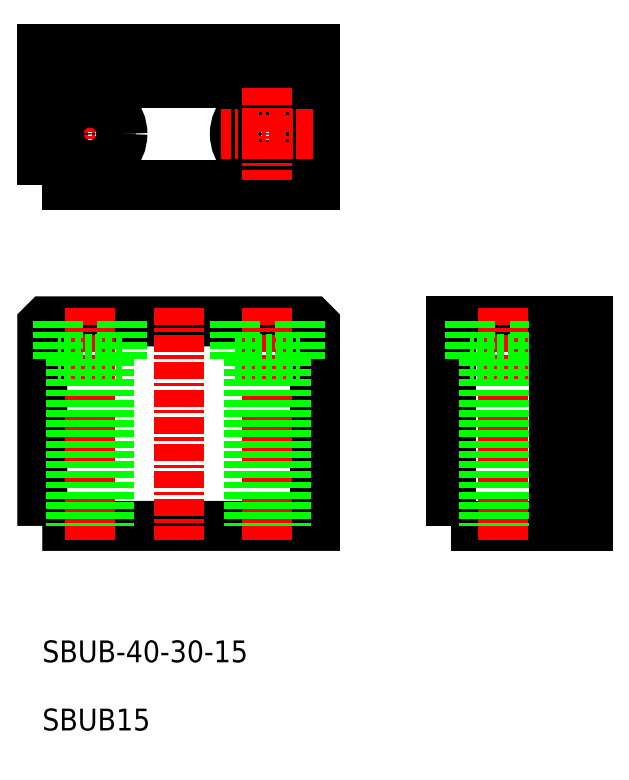
<metadata>
{"format":"dxf","ext":"dxf","renderer":"ezdxf+matplotlib","layout":"modelspace","background":"white","min_lineweight":24,"dpi":150}
</metadata>
<code>
0
SECTION
2
ENTITIES
0
TEXT
8
0
10
-2423
20
-768.5
30
0
40
3.2
1
SBUB15
0
TEXT
8
0
10
-2423
20
-758.5
30
0
40
3.2
1
SBUB-40-30-15
0
POLYLINE
8
0
66
     1
10
0
20
0
30
0
70
     1
0
VERTEX
8
0
10
-2423
20
-738.5
30
0
0
VERTEX
8
0
10
-2383
20
-738.5
30
0
0
VERTEX
8
0
10
-2383
20
-709
30
0
0
VERTEX
8
0
10
-2383
20
-708.5
30
0
0
VERTEX
8
0
10
-2422
20
-708.5
30
0
0
VERTEX
8
0
10
-2423
20
-709
30
0
0
SEQEND
8
0
0
POLYLINE
8
0
66
     1
10
0
20
0
30
0
70
     1
0
VERTEX
8
0
10
-2363
20
-738.5
30
0
0
VERTEX
8
0
10
-2343
20
-738.5
30
0
0
VERTEX
8
0
10
-2343
20
-708.5
30
0
0
VERTEX
8
0
10
-2363
20
-708.5
30
0
0
SEQEND
8
0
0
LINE
8
CENTER
10
-2416
20
-706.5
30
0
11
-2416
21
-740.5
31
0
0
LINE
8
CENTER
10
-2355
20
-706.5
30
0
11
-2355
21
-740.5
31
0
0
LINE
8
CENTER
10
-2403
20
-706.5
30
0
11
-2403
21
-740.5
31
0
0
LINE
8
0
10
-2360
20
-708.5
30
0
11
-2360
21
-714
31
0
0
LINE
8
0
10
-2351
20
-708.5
30
0
11
-2351
21
-714
31
0
0
LINE
8
0
10
-2351
20
-714
30
0
11
-2360
21
-714
31
0
0
LINE
8
0
10
-2358
20
-714
30
0
11
-2358
21
-738.5
31
0
0
LINE
8
0
10
-2353
20
-714
30
0
11
-2353
21
-738.5
31
0
0
LINE
8
0
10
-2413
20
-714
30
0
11
-2413
21
-738.5
31
0
0
LINE
8
0
10
-2419
20
-714
30
0
11
-2419
21
-738.5
31
0
0
LINE
8
0
10
-2411
20
-714
30
0
11
-2421
21
-714
31
0
0
LINE
8
0
10
-2411
20
-708.5
30
0
11
-2411
21
-714
31
0
0
LINE
8
0
10
-2421
20
-708.5
30
0
11
-2421
21
-714
31
0
0
LINE
8
CENTER
10
-2390
20
-706.5
30
0
11
-2390
21
-740.5
31
0
0
LINE
8
0
10
-2385
20
-708.5
30
0
11
-2385
21
-714
31
0
0
LINE
8
0
10
-2395
20
-708.5
30
0
11
-2395
21
-714
31
0
0
LINE
8
0
10
-2395
20
-714
30
0
11
-2385
21
-714
31
0
0
LINE
8
0
10
-2387
20
-714
30
0
11
-2387
21
-738.5
31
0
0
LINE
8
0
10
-2393
20
-714
30
0
11
-2393
21
-738.5
31
0
0
POLYLINE
8
0
66
     1
10
0
20
0
30
0
70
     1
0
VERTEX
8
0
10
-2423
20
-688.5
30
0
0
VERTEX
8
0
10
-2383
20
-688.5
30
0
0
VERTEX
8
0
10
-2383
20
-668.5
30
0
0
VERTEX
8
0
10
-2423
20
-668.5
30
0
0
SEQEND
8
0
0
LINE
8
0
10
-2348
20
-708.5
30
0
11
-2348
21
-738.5
31
0
0
LINE
8
0
10
-2423
20
-673.5
30
0
11
-2383
21
-673.5
31
0
0
LINE
8
CENTER
10
-2423
20
-681
30
0
11
-2409
21
-681
31
0
0
LINE
8
CENTER
10
-2416
20
-674.2
30
0
11
-2416
21
-687.7
31
0
0
CIRCLE
8
0
10
-2416
20
-681
30
0
40
2.75
0
CIRCLE
8
0
10
-2416
20
-681
30
0
40
4.75
0
CIRCLE
8
0
10
-2390
20
-681
30
0
40
4.75
0
CIRCLE
8
0
10
-2390
20
-681
30
0
40
2.75
0
LINE
8
CENTER
10
-2390
20
-674.2
30
0
11
-2390
21
-687.7
31
0
0
LINE
8
CENTER
10
-2383
20
-681
30
0
11
-2397
21
-681
31
0
0
ENDSEC
0
EOF

</code>
